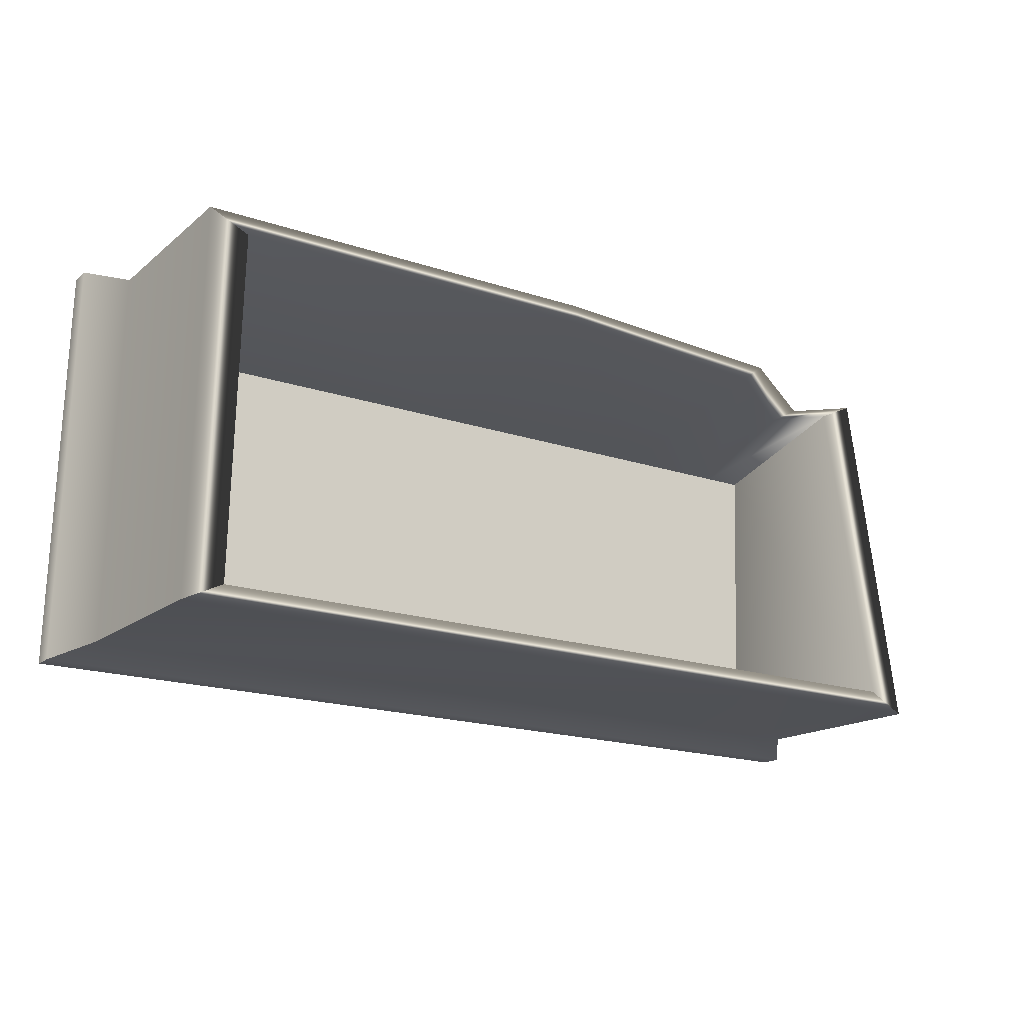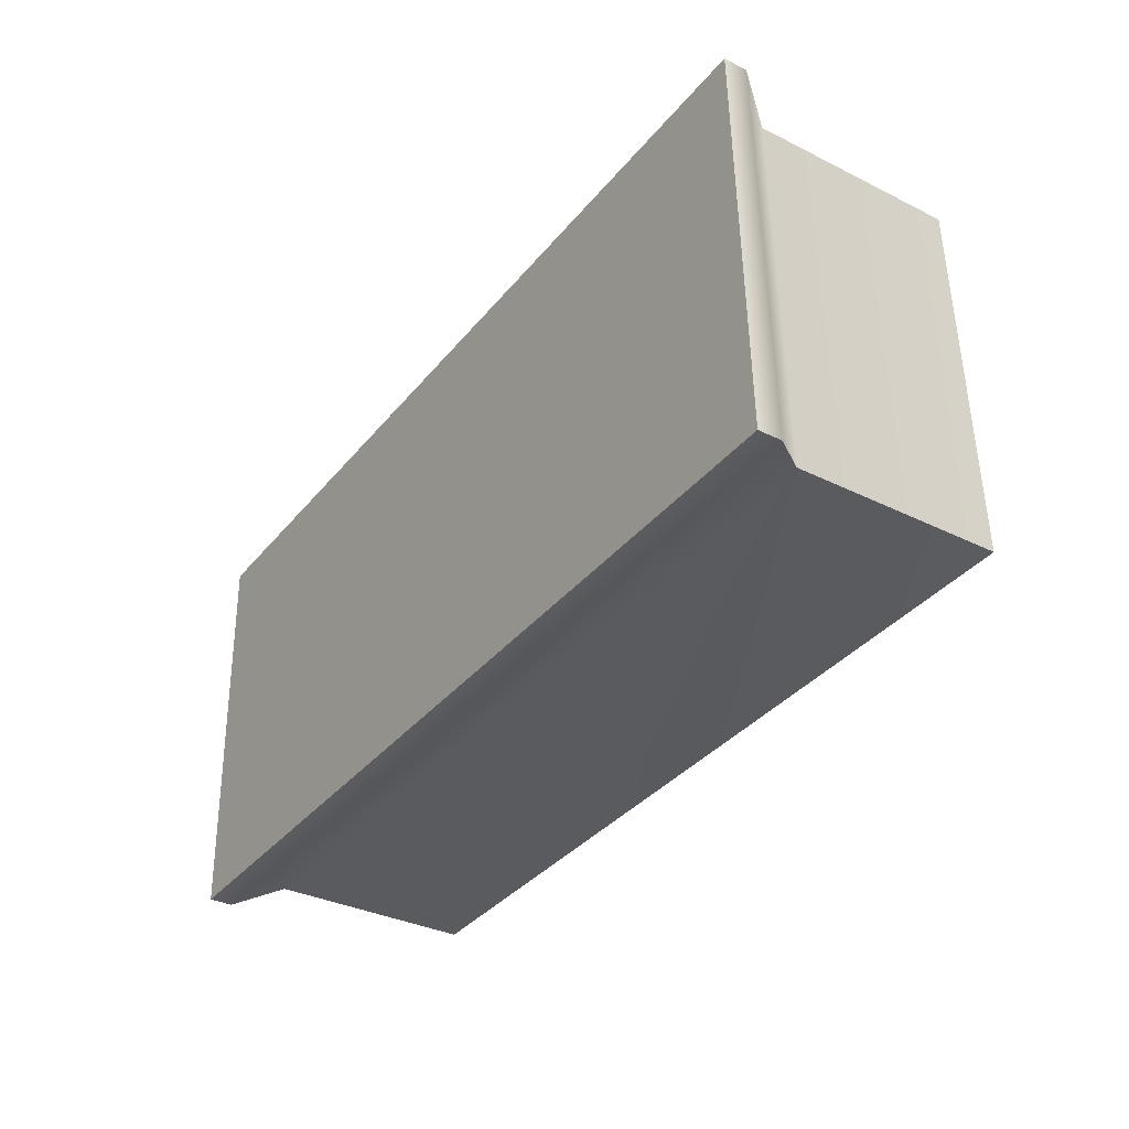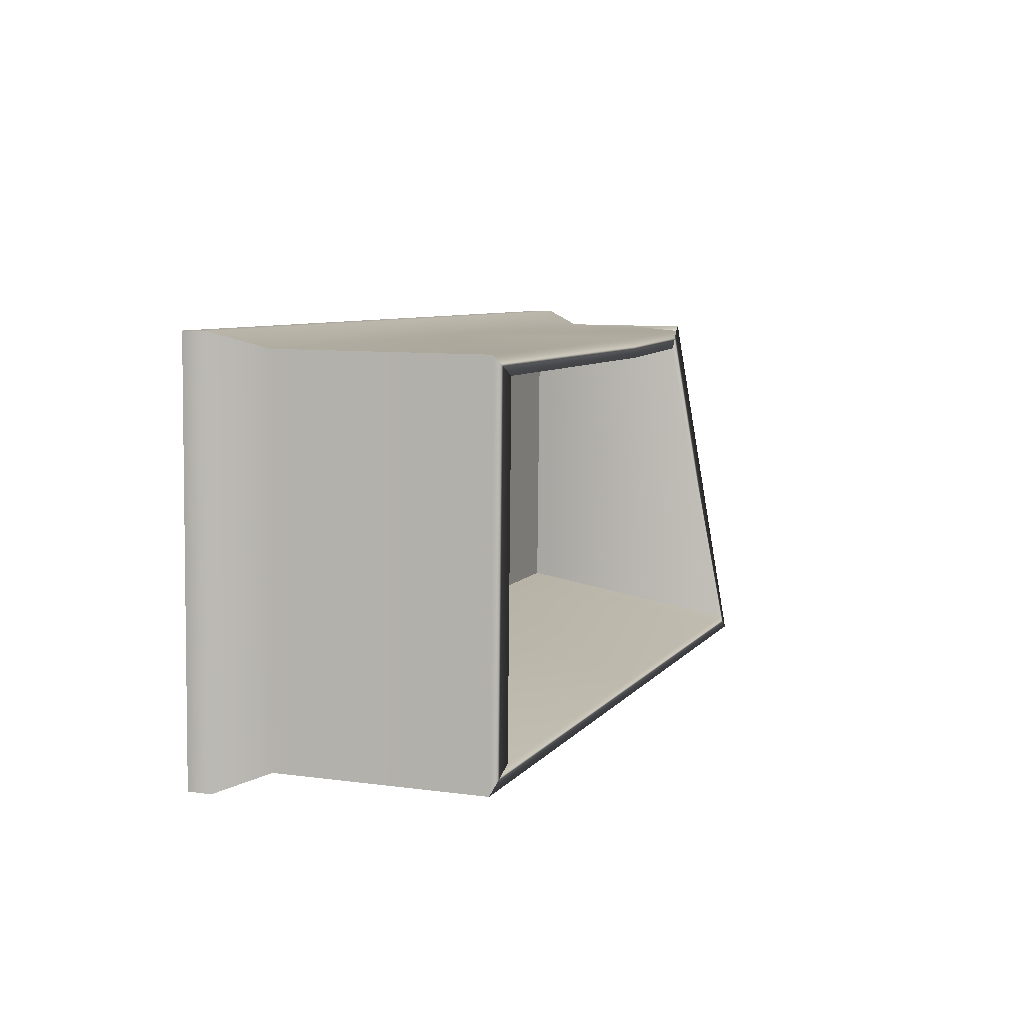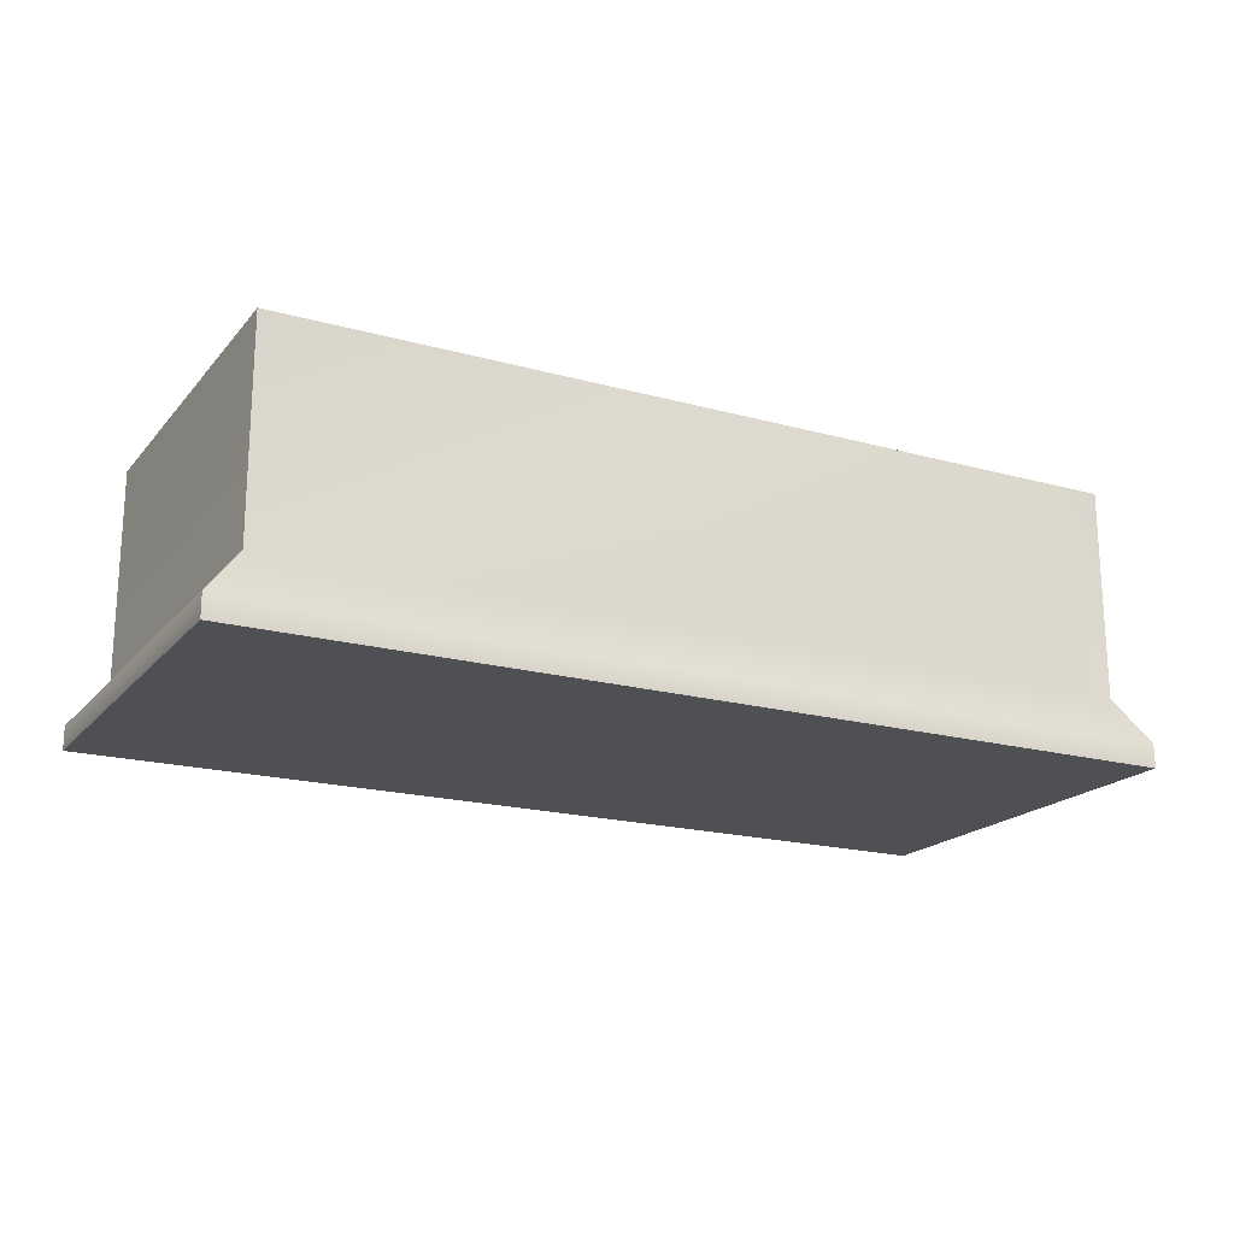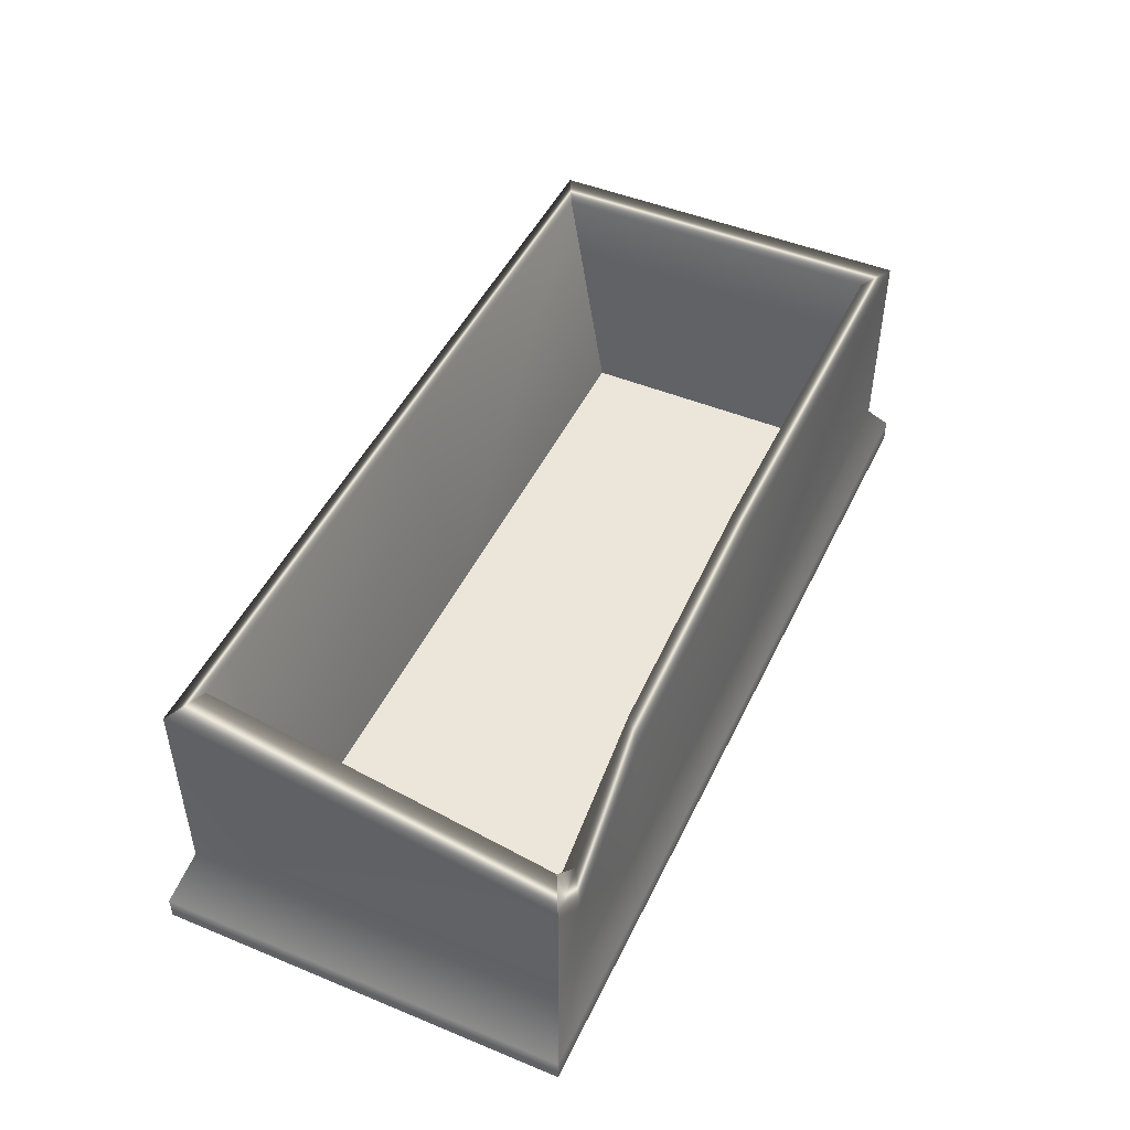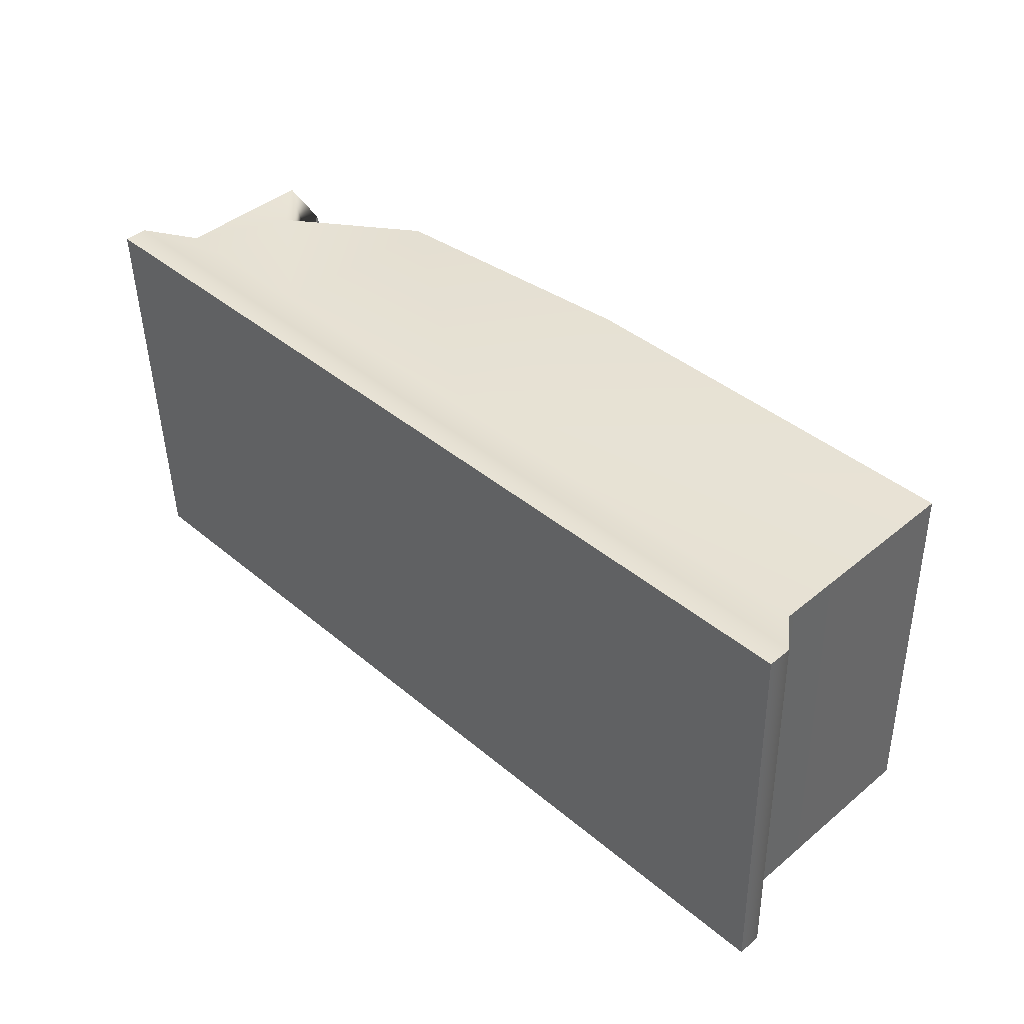
<metadata>
{"format":"obj","ext":"obj","renderer":"f3d","projection":"perspective","resolution":1024,"background":"white","views":[{"elev":-15.9,"azim":148.0,"up":"+Z"},{"elev":-34.1,"azim":56.1,"up":"+Z"},{"elev":8.9,"azim":110.1,"up":"+Z"},{"elev":-19.1,"azim":150.8,"up":"+Y"},{"elev":47.7,"azim":-66.8,"up":"+Y"},{"elev":43.1,"azim":45.6,"up":"+Z"}]}
</metadata>
<code>
g default
v -2.784 0.193 2.599
v -2.804 0.193 3.297
v -2.672 0.2473 2.728
v -2.685 0.2473 3.175
v -1.344 0.2473 2.766
v -1.357 0.2473 3.213
v -1.225 0.193 2.644
v -1.245 0.193 3.341
v -1.996 0.2473 2.747
v -1.985 0.193 2.622
v -2.005 0.193 3.319
v -2.008 0.2473 3.194
v -1.284 0.3068 2.668
v -1.987 0.3068 2.648
v -2.727 0.3068 2.627
v -2.745 0.3068 3.272
v -2.005 0.3068 3.293
v -1.303 0.3068 3.313
v -1.284 0.66 2.668
v -1.987 0.66 2.648
v -2.727 0.66 2.627
v -2.745 0.5407 3.272
v -2.005 0.66 3.293
v -1.303 0.66 3.313
v -1.352 0.6642 2.699
v -1.99 0.6642 2.681
v -2.661 0.6642 2.662
v -2.677 0.5449 3.241
v -2.006 0.6642 3.26
v -1.368 0.6642 3.278
v -1.225 0.2334 2.644
v -1.985 0.2334 2.622
v -2.784 0.2334 2.599
v -2.804 0.2334 3.297
v -2.005 0.2334 3.319
v -1.245 0.2334 3.341
v -2.604 0.2473 2.73
v -2.617 0.2473 3.177
v -2.61 0.4689 3.243
v -2.671 0.4647 3.274
v -2.671 0.3068 3.274
v -2.724 0.2334 3.299
v -2.724 0.193 3.299
v -2.704 0.193 2.602
v -2.704 0.2334 2.602
v -2.652 0.3068 2.629
v -2.652 0.66 2.629
v -2.594 0.6642 2.664
v -2.476 0.193 2.608
v -2.496 0.193 3.306
v -2.496 0.2334 3.306
v -2.46 0.3068 3.28
v -2.46 0.6148 3.28
v -2.419 0.619 3.248
v -2.424 0.2473 3.182
v -2.412 0.2473 2.735
v -2.403 0.6642 2.67
v -2.442 0.66 2.635
v -2.442 0.3068 2.635
v -2.476 0.2334 2.608
g Coffin
f 27 28 4 3
f 37 38 55 56
f 5 6 30 25
f 49 50 43 44
f 38 39 54 55
f 56 57 48 37
f 25 26 9 5
f 7 8 11 10
f 12 29 30 6
f 9 12 6 5
f 31 32 14 13
f 59 60 45 46
f 33 34 16 15
f 41 42 51 52
f 18 17 35 36
f 13 18 36 31
f 13 14 20 19
f 58 59 46 47
f 15 16 22 21
f 40 41 52 53
f 24 23 17 18
f 19 24 18 13
f 19 20 26 25
f 57 58 47 48
f 21 22 28 27
f 39 40 53 54
f 30 29 23 24
f 25 30 24 19
f 7 10 32 31
f 60 49 44 45
f 1 2 34 33
f 42 43 50 51
f 36 35 11 8
f 31 36 8 7
f 3 4 38 37
f 28 39 38 4
f 22 40 39 28
f 16 41 40 22
f 34 42 41 16
f 2 43 42 34
f 44 43 2 1
f 45 44 1 33
f 46 45 33 15
f 47 46 15 21
f 48 47 21 27
f 37 48 27 3
f 10 11 50 49
f 51 50 11 35
f 52 51 35 17
f 53 52 17 23
f 54 53 23 29
f 55 54 29 12
f 56 55 12 9
f 26 57 56 9
f 20 58 57 26
f 14 59 58 20
f 32 60 59 14
f 10 49 60 32

</code>
